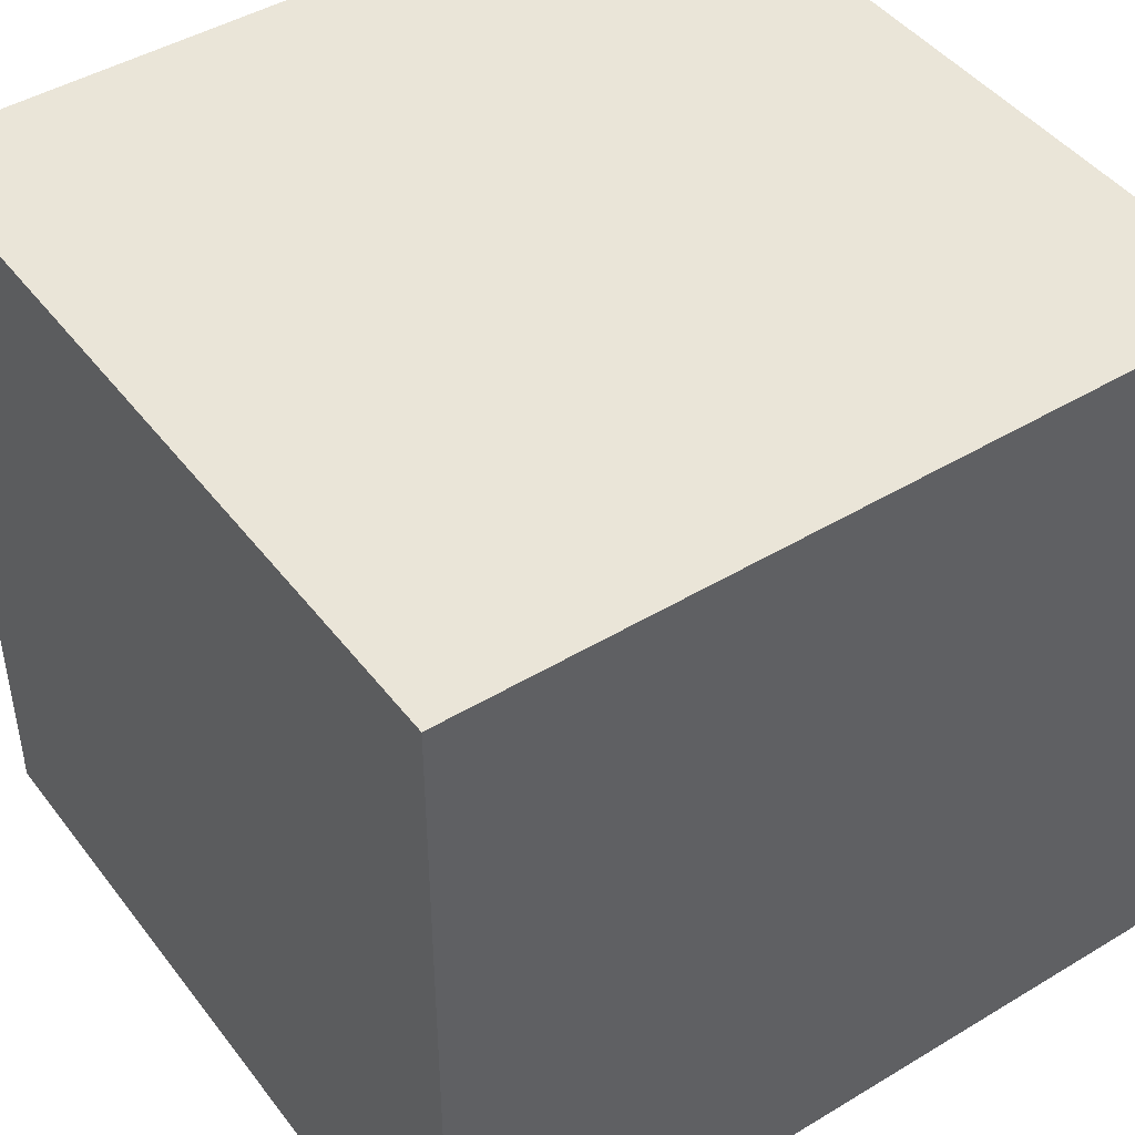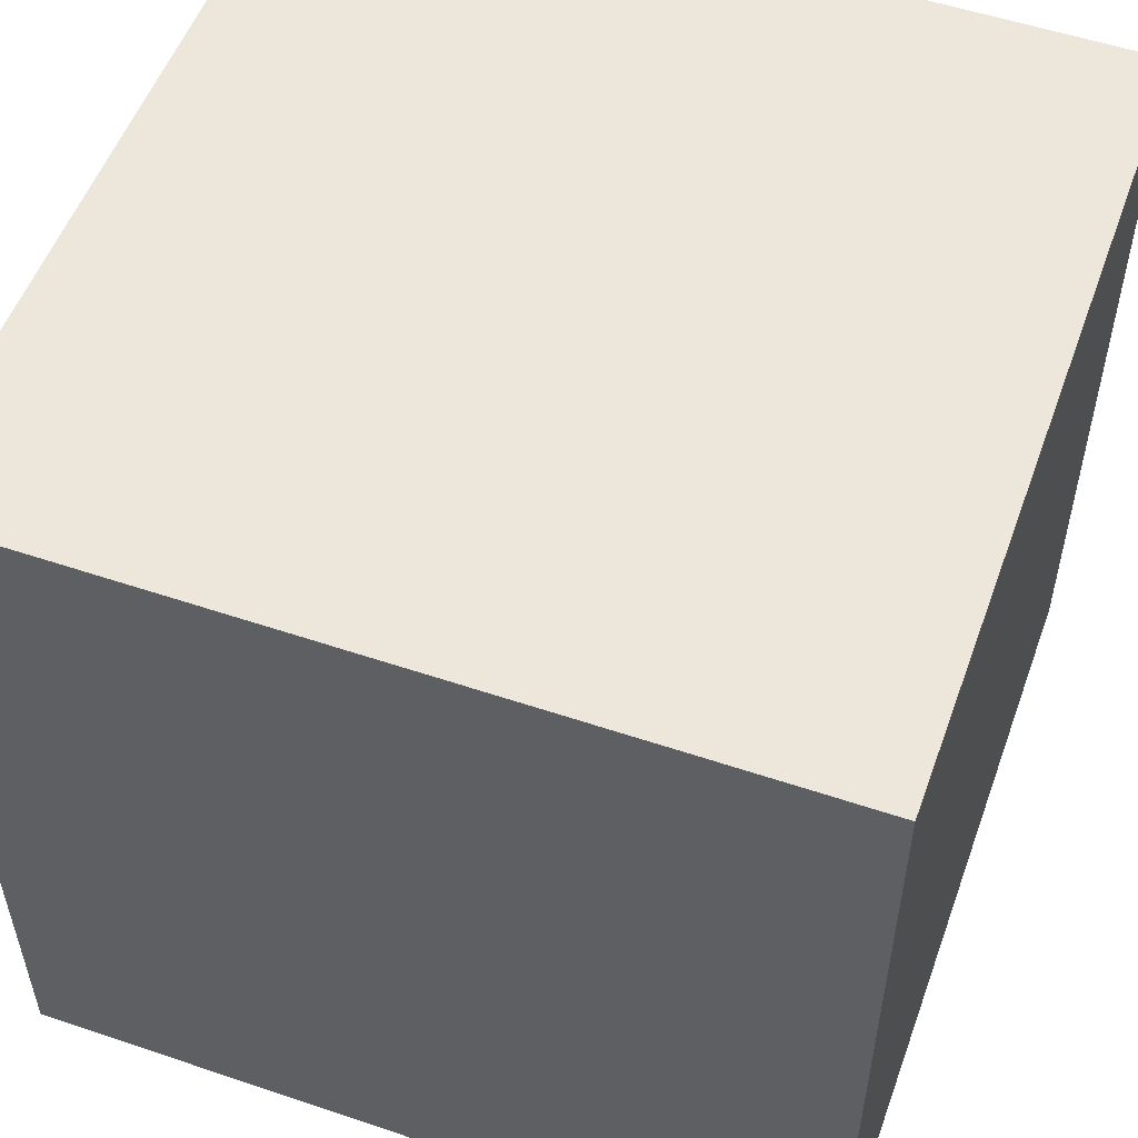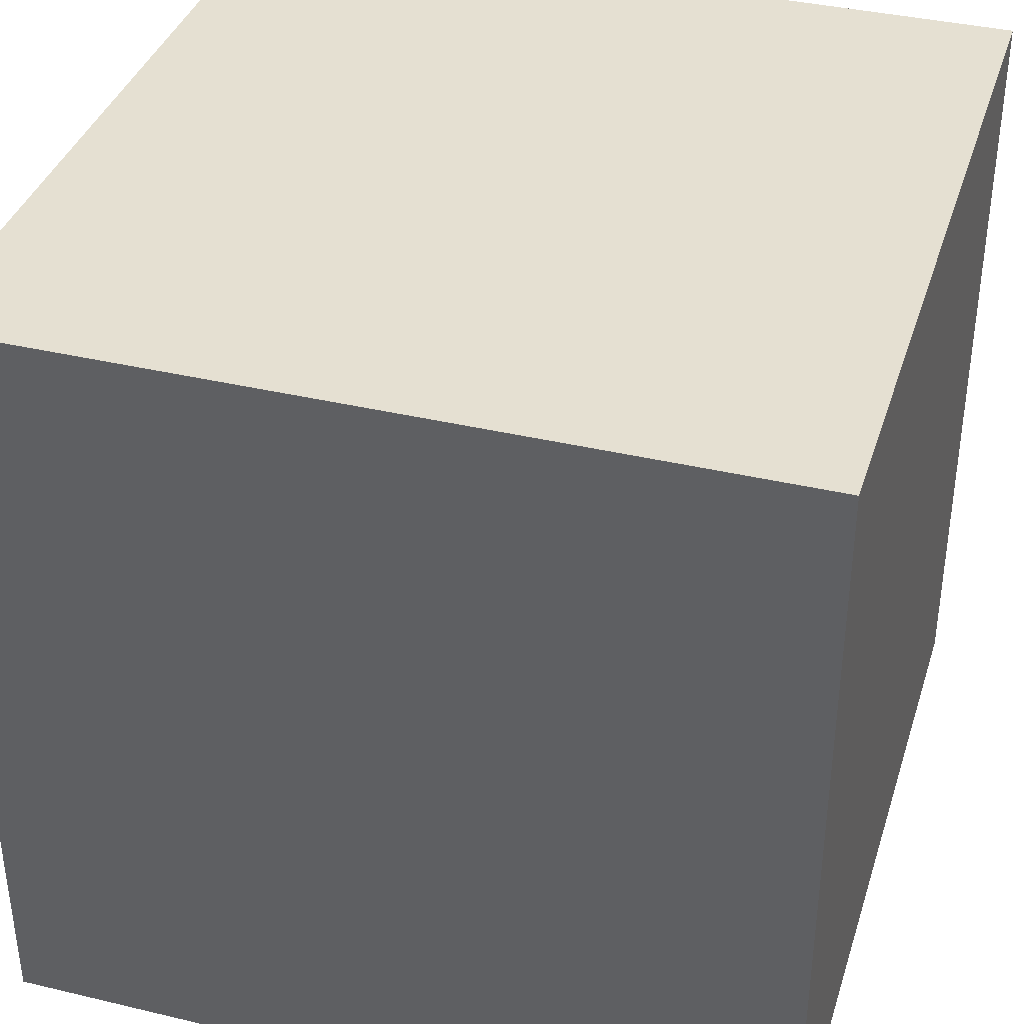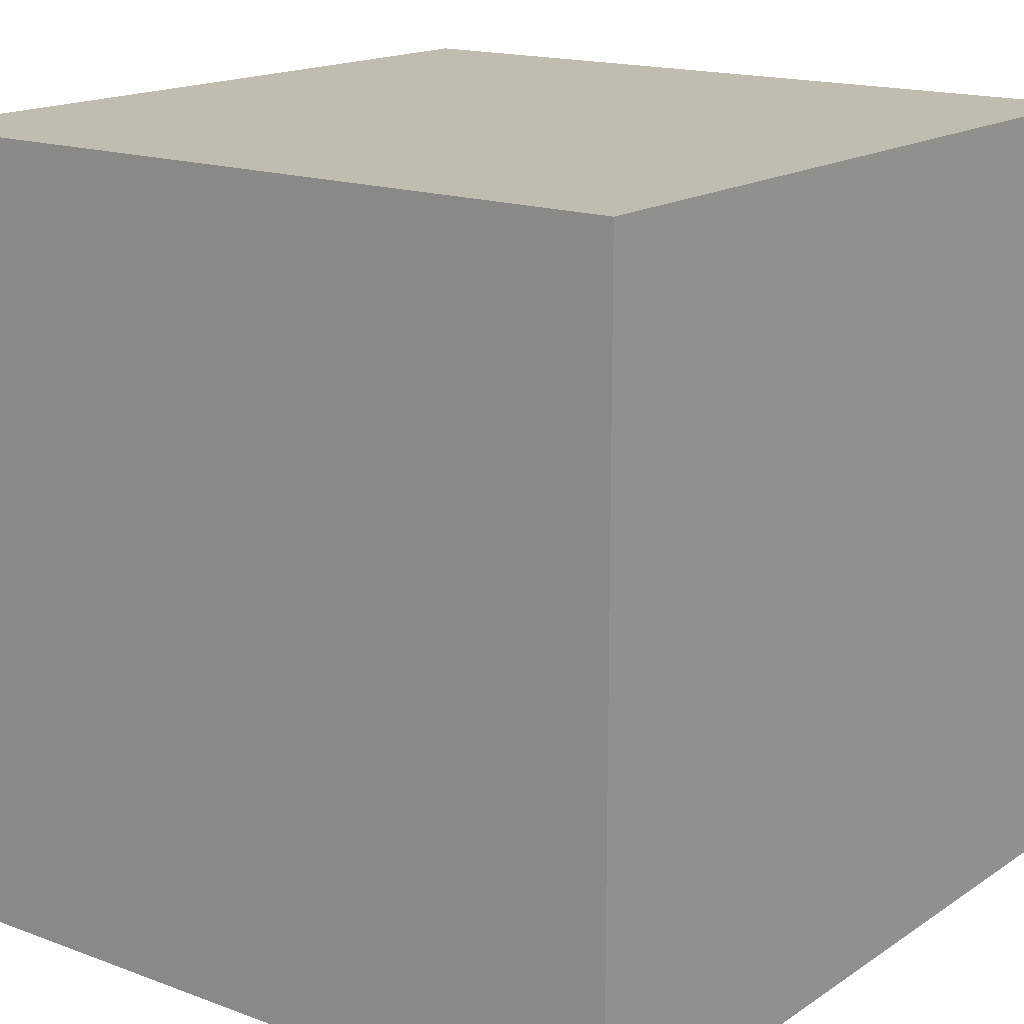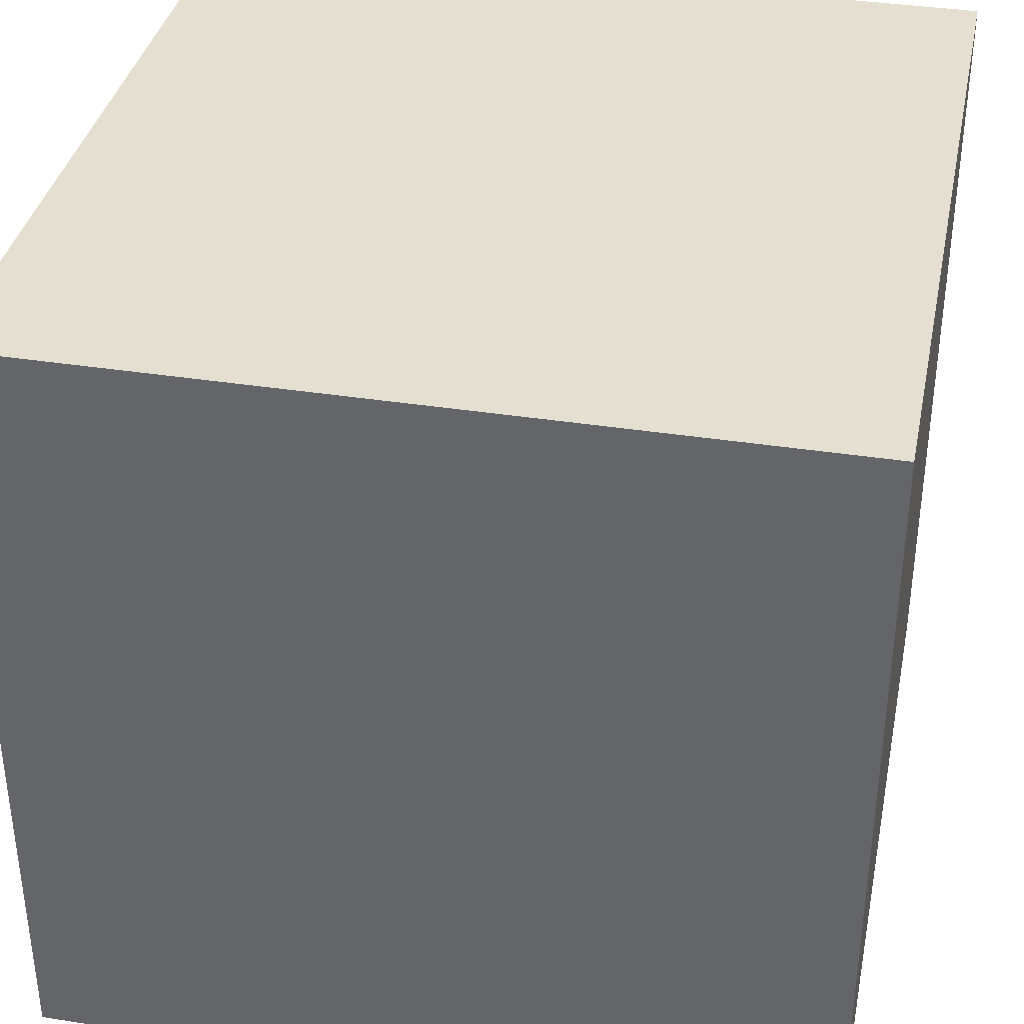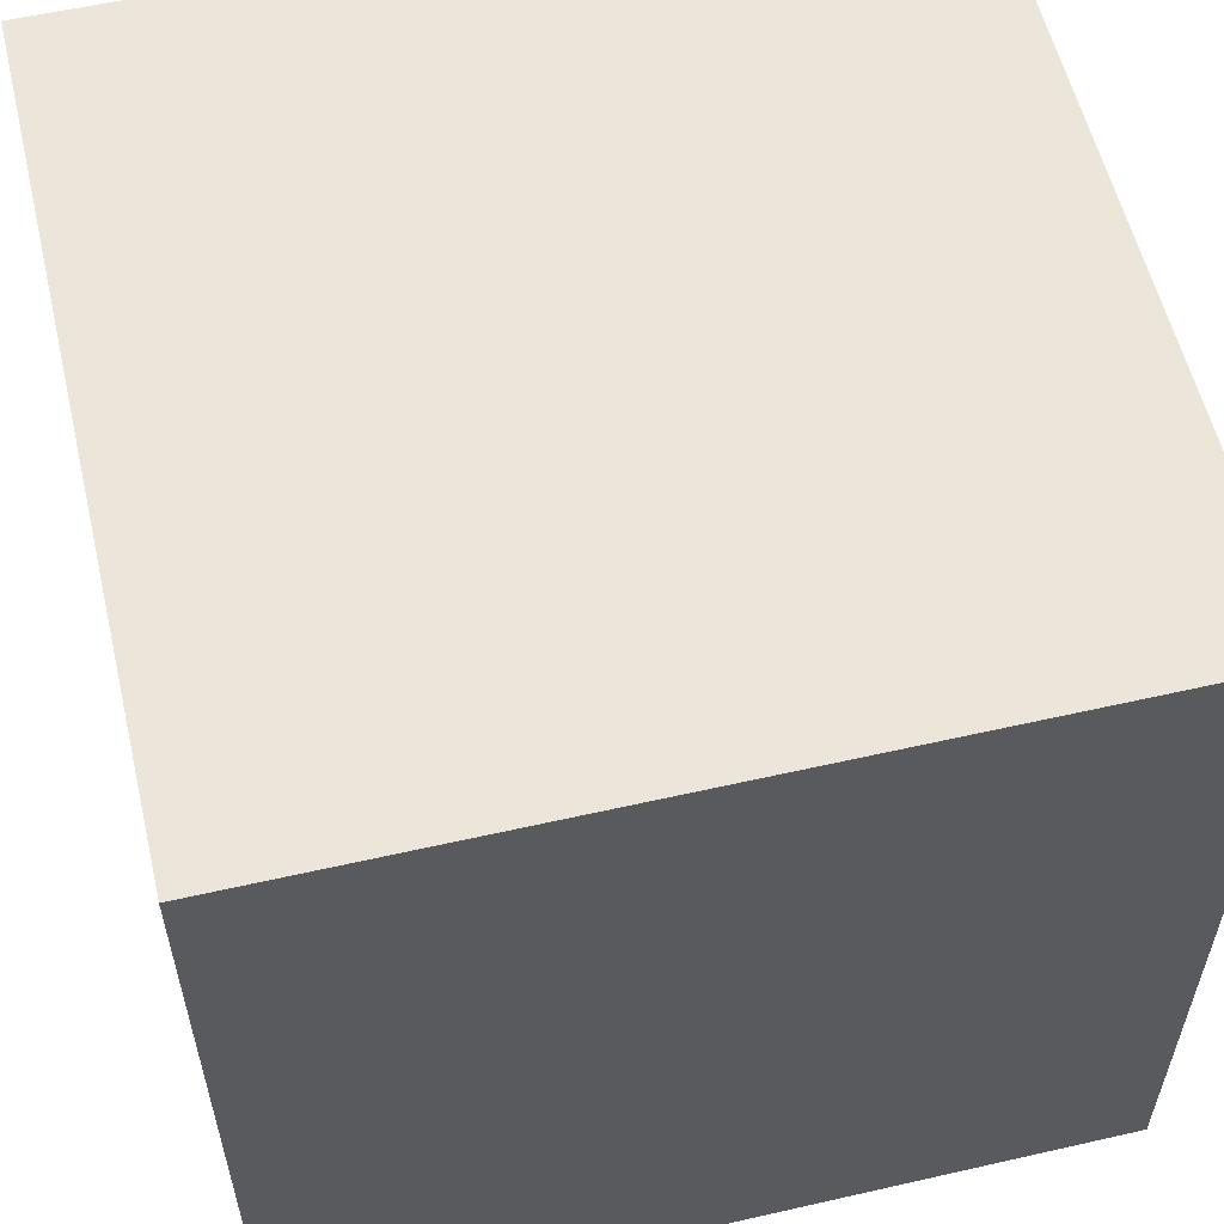
<metadata>
{"format":"obj","ext":"obj","renderer":"f3d","projection":"perspective","resolution":1024,"background":"white","views":[{"elev":45.1,"azim":-34.9,"up":"+Z"},{"elev":53.7,"azim":19.8,"up":"+Z"},{"elev":37.6,"azim":-163.1,"up":"+Y"},{"elev":16.4,"azim":37.1,"up":"+Y"},{"elev":36.7,"azim":11.5,"up":"+Y"},{"elev":57.5,"azim":166.7,"up":"+Z"}]}
</metadata>
<code>
o Cube_Fixed
v 0.5 0.5 -0.5
v 0.5 -0.5 -0.5
v 0.5 0.5 0.5
v 0.5 -0.5 0.5
v -0.5 0.5 -0.5
v -0.5 -0.5 -0.5
v -0.5 0.5 0.5
v -0.5 -0.5 0.5
f 5 3 1
f 5 7 3
f 2 8 6
f 2 4 8
f 3 8 4
f 3 7 8
f 7 6 8
f 7 5 6
f 1 4 2
f 1 3 4
f 5 1 2
f 5 2 6

</code>
